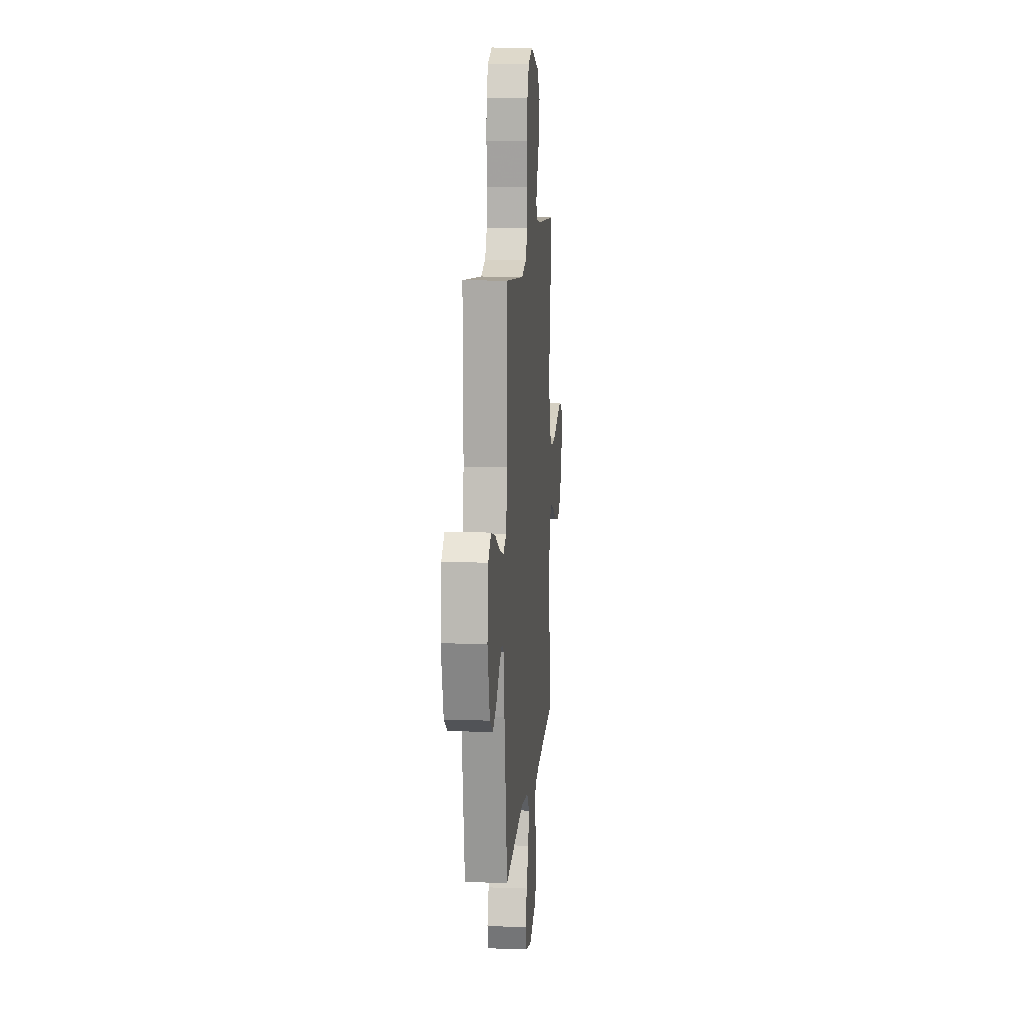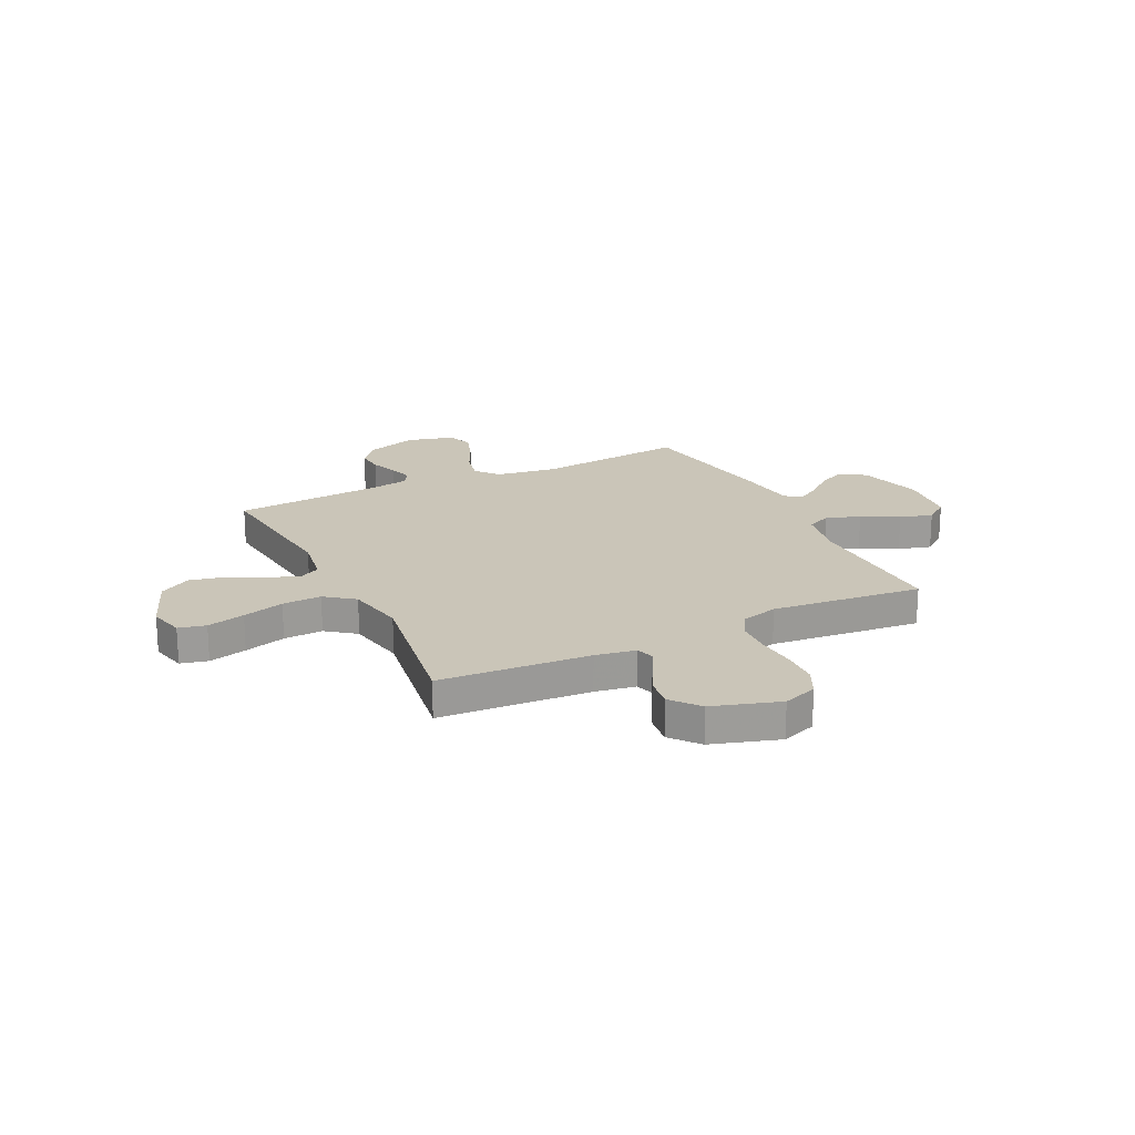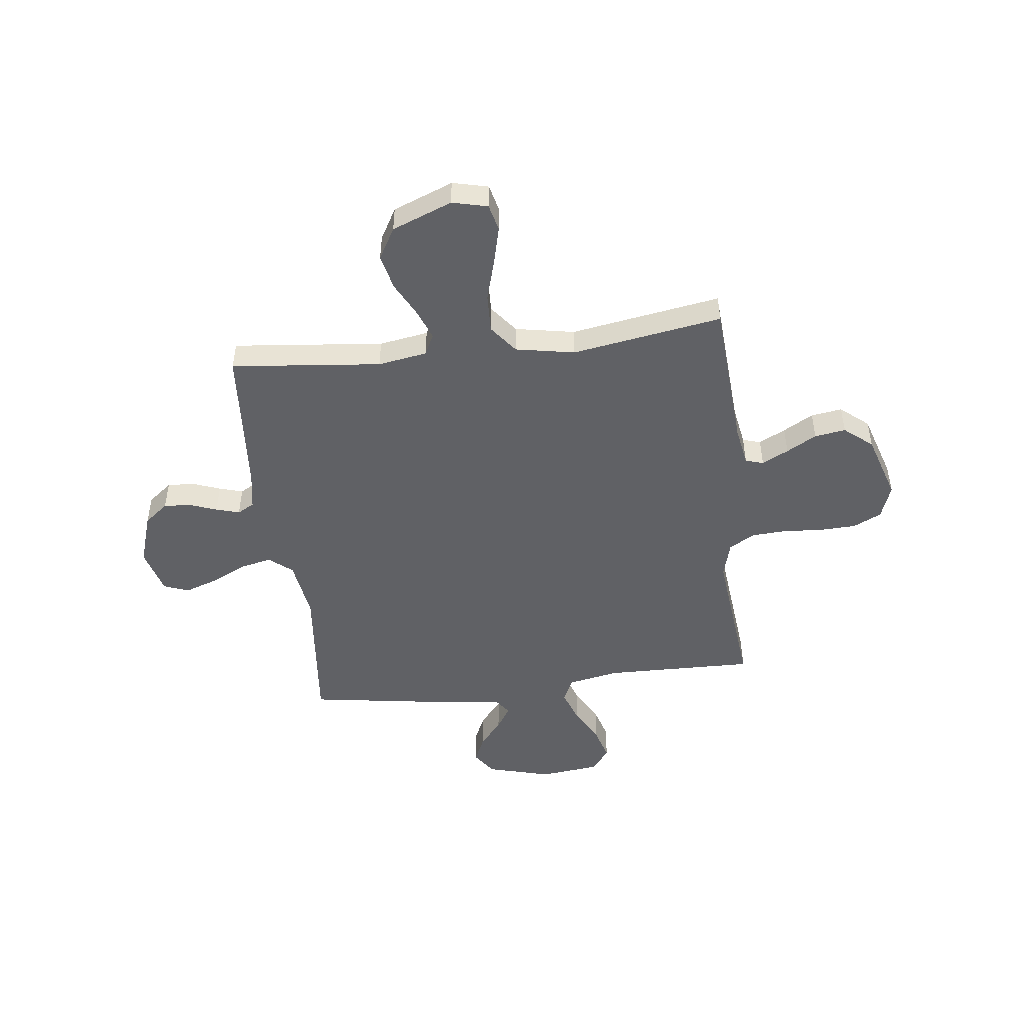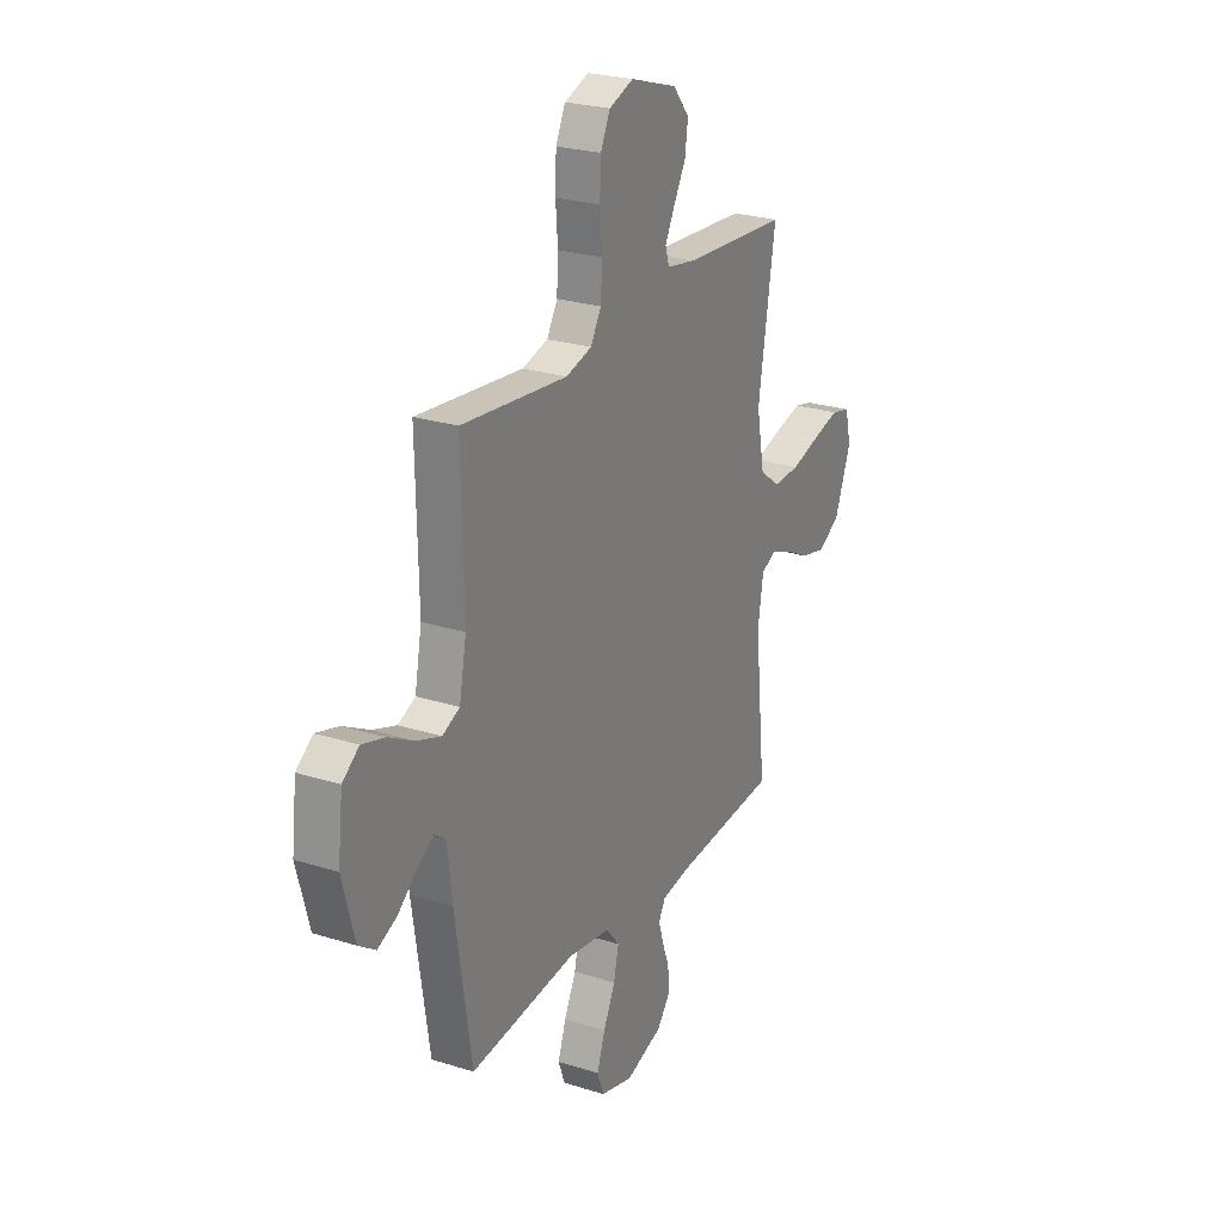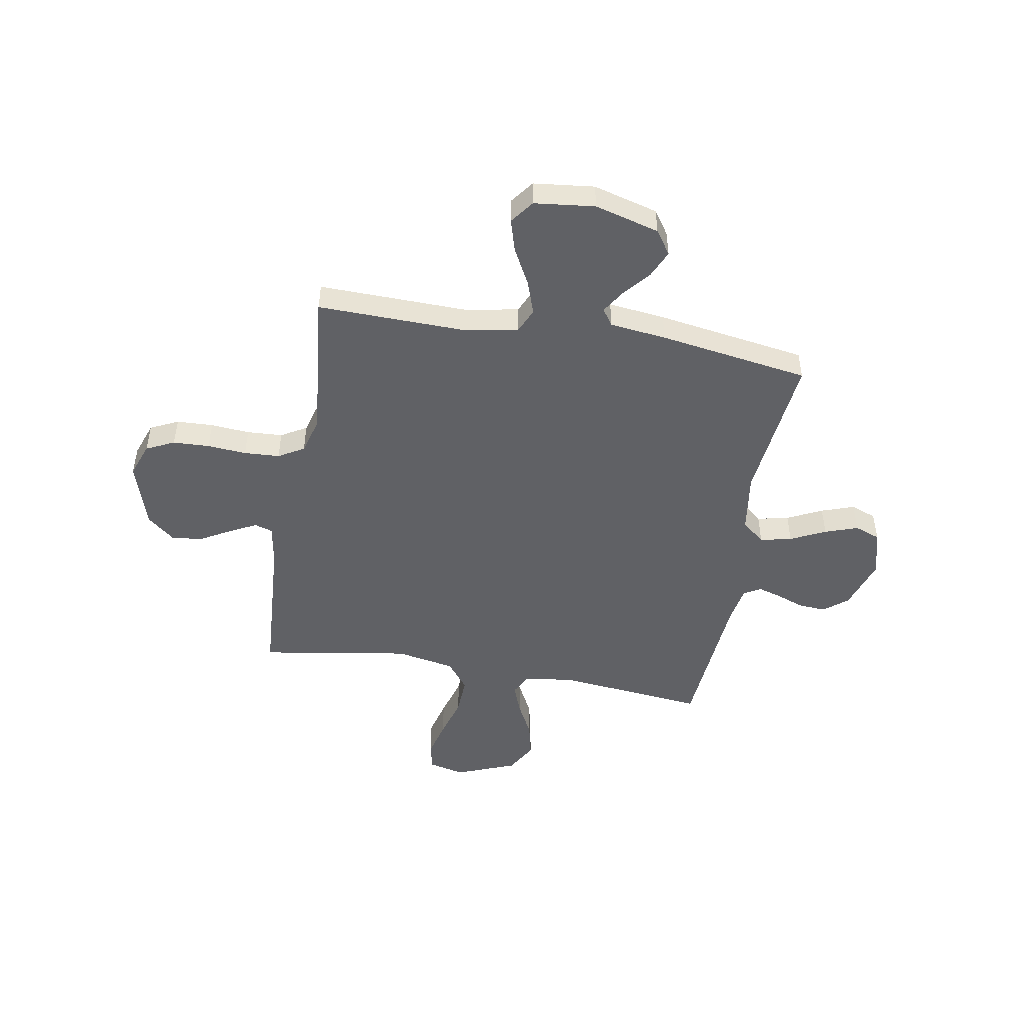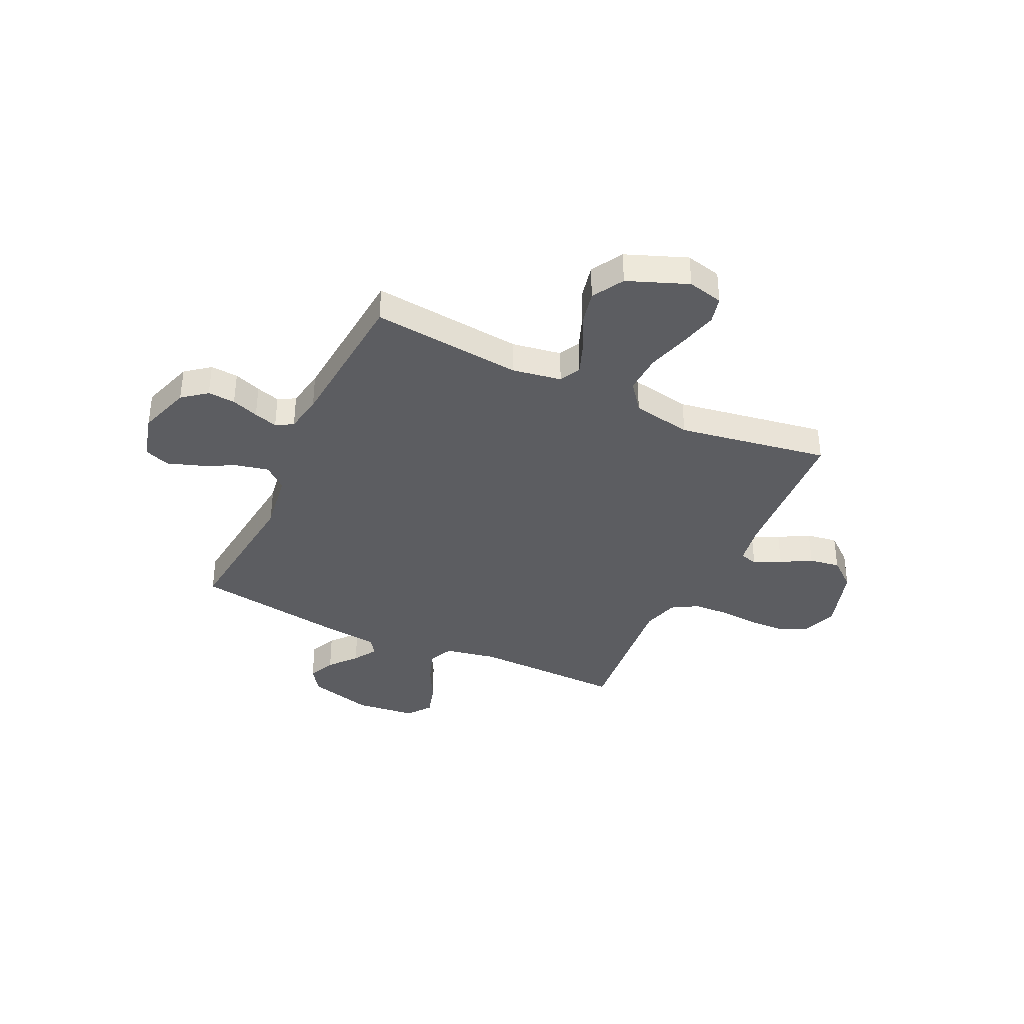
<metadata>
{"format":"obj","ext":"obj","renderer":"f3d","projection":"perspective","resolution":1024,"background":"white","views":[{"elev":12.4,"azim":94.9,"up":"+Z"},{"elev":20.4,"azim":-26.2,"up":"+Y"},{"elev":-48.5,"azim":-83.1,"up":"+Y"},{"elev":24.9,"azim":117.2,"up":"+Z"},{"elev":-48.4,"azim":80.0,"up":"+Y"},{"elev":-37.2,"azim":-115.3,"up":"+Y"}]}
</metadata>
<code>
v -0.5 0.07 0.5
v -0.2 0.07 0.52
v -0.12 0.07 0.534
v -0.109 0.07 0.57
v -0.136 0.07 0.623
v -0.17 0.07 0.683
v -0.179 0.07 0.745
v -0.133 0.07 0.801
v 0 0.07 0.843
v 0.069 0.07 0.818
v 0.096 0.07 0.762
v 0.099 0.07 0.689
v 0.093 0.07 0.611
v 0.097 0.07 0.54
v 0.127 0.07 0.489
v 0.2 0.07 0.469
v 0.5 0.07 0.5
v 0.494 0.07 0.2
v 0.514 0.07 0.096
v 0.563 0.07 0.074
v 0.631 0.07 0.098
v 0.704 0.07 0.137
v 0.769 0.07 0.156
v 0.816 0.07 0.121
v 0.83 0.07 0
v 0.795 0.07 -0.129
v 0.747 0.07 -0.162
v 0.693 0.07 -0.138
v 0.639 0.07 -0.093
v 0.592 0.07 -0.064
v 0.559 0.07 -0.087
v 0.546 0.07 -0.2
v 0.5 0.07 -0.5
v 0.2 0.07 -0.469
v 0.079 0.07 -0.487
v 0.041 0.07 -0.533
v 0.055 0.07 -0.596
v 0.089 0.07 -0.666
v 0.112 0.07 -0.732
v 0.093 0.07 -0.783
v 0 0.07 -0.808
v -0.105 0.07 -0.774
v -0.143 0.07 -0.726
v -0.139 0.07 -0.671
v -0.119 0.07 -0.617
v -0.105 0.07 -0.57
v -0.124 0.07 -0.536
v -0.2 0.07 -0.523
v -0.5 0.07 -0.5
v -0.469 0.07 -0.2
v -0.485 0.07 -0.102
v -0.527 0.07 -0.081
v -0.587 0.07 -0.104
v -0.657 0.07 -0.14
v -0.728 0.07 -0.156
v -0.791 0.07 -0.12
v -0.838 0.07 0
v -0.821 0.07 0.071
v -0.767 0.07 0.084
v -0.691 0.07 0.065
v -0.608 0.07 0.041
v -0.53 0.07 0.038
v -0.473 0.07 0.082
v -0.451 0.07 0.2
v -0.5 0 0.5
v -0.2 0 0.52
v -0.12 0 0.534
v -0.109 0 0.57
v -0.136 0 0.623
v -0.17 0 0.683
v -0.179 0 0.745
v -0.133 0 0.801
v 0 0 0.843
v 0.069 0 0.818
v 0.096 0 0.762
v 0.099 0 0.689
v 0.093 0 0.611
v 0.097 0 0.54
v 0.127 0 0.489
v 0.2 0 0.469
v 0.5 0 0.5
v 0.494 0 0.2
v 0.514 0 0.096
v 0.563 0 0.074
v 0.631 0 0.098
v 0.704 0 0.137
v 0.769 0 0.156
v 0.816 0 0.121
v 0.83 0 0
v 0.795 0 -0.129
v 0.747 0 -0.162
v 0.693 0 -0.138
v 0.639 0 -0.093
v 0.592 0 -0.064
v 0.559 0 -0.087
v 0.546 0 -0.2
v 0.5 0 -0.5
v 0.2 0 -0.469
v 0.079 0 -0.487
v 0.041 0 -0.533
v 0.055 0 -0.596
v 0.089 0 -0.666
v 0.112 0 -0.732
v 0.093 0 -0.783
v 0 0 -0.808
v -0.105 0 -0.774
v -0.143 0 -0.726
v -0.139 0 -0.671
v -0.119 0 -0.617
v -0.105 0 -0.57
v -0.124 0 -0.536
v -0.2 0 -0.523
v -0.5 0 -0.5
v -0.469 0 -0.2
v -0.485 0 -0.102
v -0.527 0 -0.081
v -0.587 0 -0.104
v -0.657 0 -0.14
v -0.728 0 -0.156
v -0.791 0 -0.12
v -0.838 0 0
v -0.821 0 0.071
v -0.767 0 0.084
v -0.691 0 0.065
v -0.608 0 0.041
v -0.53 0 0.038
v -0.473 0 0.082
v -0.451 0 0.2
f 58 59 60 61
f 56 57 58 61
f 56 61 62
f 53 54 55 56
f 52 53 56 62
f 51 52 62 63
f 48 49 50
f 47 48 50 51
f 42 43 44 45
f 42 45 46
f 41 42 46
f 40 41 46
f 37 38 39 40
f 36 37 40 46
f 35 36 46 47
f 31 32 33 34
f 31 34 35
f 26 27 28 29
f 26 29 30
f 25 26 30
f 24 25 30
f 21 22 23 24
f 20 21 24 30
f 19 20 30 31
f 16 17 18
f 15 16 18 19
f 10 11 12 13
f 10 13 14
f 9 10 14
f 8 9 14
f 5 6 7 8
f 4 5 8 14
f 3 4 14 15
f 64 1 2
f 47 51 63 64
f 31 35 47 64
f 15 19 31 64
f 2 3 15 64
f 125 124 123 122
f 125 122 121 120
f 126 125 120
f 120 119 118 117
f 126 120 117 116
f 127 126 116 115
f 114 113 112
f 115 114 112 111
f 109 108 107 106
f 110 109 106
f 110 106 105
f 110 105 104
f 104 103 102 101
f 110 104 101 100
f 111 110 100 99
f 98 97 96 95
f 99 98 95
f 93 92 91 90
f 94 93 90
f 94 90 89
f 94 89 88
f 88 87 86 85
f 94 88 85 84
f 95 94 84 83
f 82 81 80
f 83 82 80 79
f 77 76 75 74
f 78 77 74
f 78 74 73
f 78 73 72
f 72 71 70 69
f 78 72 69 68
f 79 78 68 67
f 66 65 128
f 128 127 115 111
f 128 111 99 95
f 128 95 83 79
f 128 79 67 66
f 1 65 66 2
f 2 66 67 3
f 3 67 68 4
f 4 68 69 5
f 5 69 70 6
f 6 70 71 7
f 7 71 72 8
f 8 72 73 9
f 9 73 74 10
f 10 74 75 11
f 11 75 76 12
f 12 76 77 13
f 13 77 78 14
f 14 78 79 15
f 15 79 80 16
f 16 80 81 17
f 17 81 82 18
f 18 82 83 19
f 19 83 84 20
f 20 84 85 21
f 21 85 86 22
f 22 86 87 23
f 23 87 88 24
f 24 88 89 25
f 25 89 90 26
f 26 90 91 27
f 27 91 92 28
f 28 92 93 29
f 29 93 94 30
f 30 94 95 31
f 31 95 96 32
f 32 96 97 33
f 33 97 98 34
f 34 98 99 35
f 35 99 100 36
f 36 100 101 37
f 37 101 102 38
f 38 102 103 39
f 39 103 104 40
f 40 104 105 41
f 41 105 106 42
f 42 106 107 43
f 43 107 108 44
f 44 108 109 45
f 45 109 110 46
f 46 110 111 47
f 47 111 112 48
f 48 112 113 49
f 49 113 114 50
f 50 114 115 51
f 51 115 116 52
f 52 116 117 53
f 53 117 118 54
f 54 118 119 55
f 55 119 120 56
f 56 120 121 57
f 57 121 122 58
f 58 122 123 59
f 59 123 124 60
f 60 124 125 61
f 61 125 126 62
f 62 126 127 63
f 63 127 128 64
f 64 128 65 1

</code>
